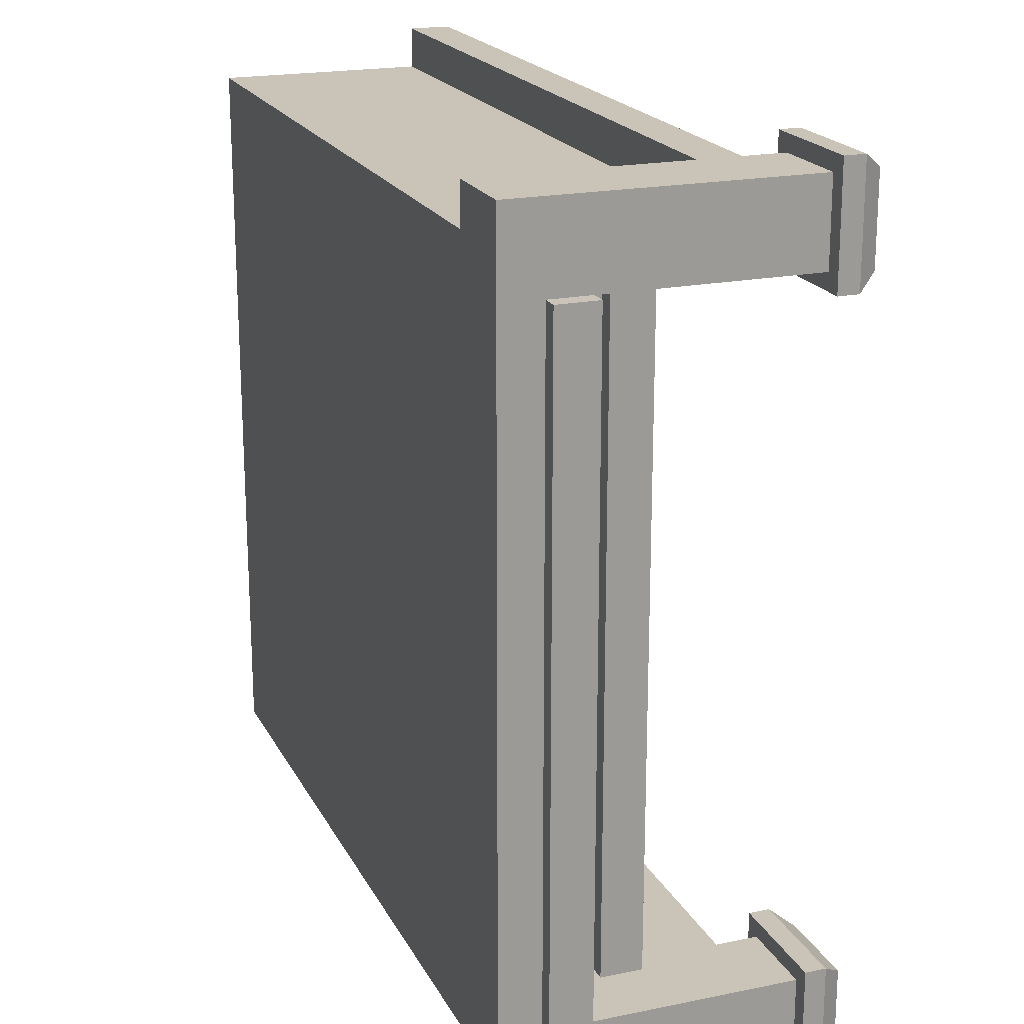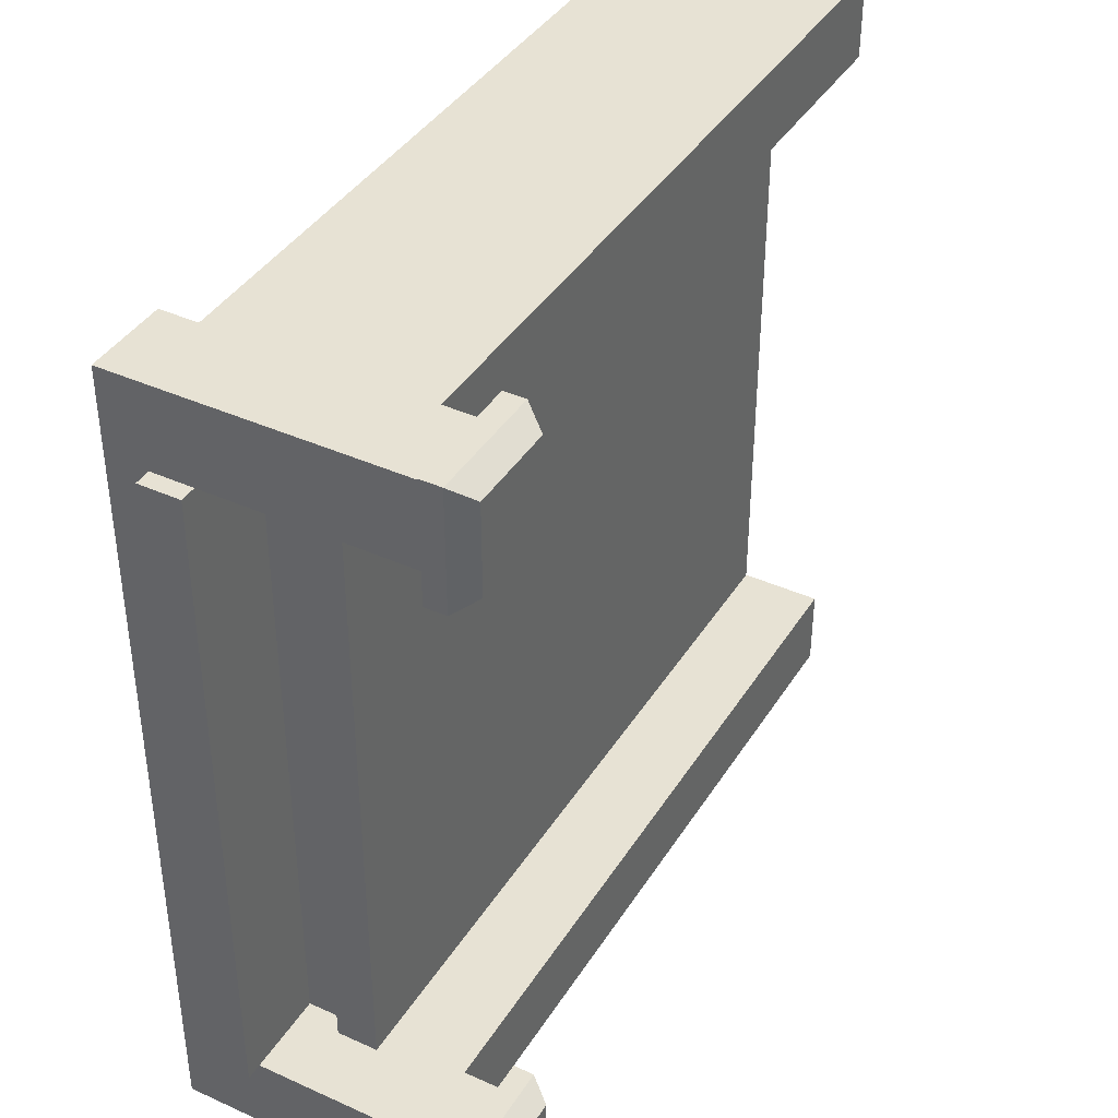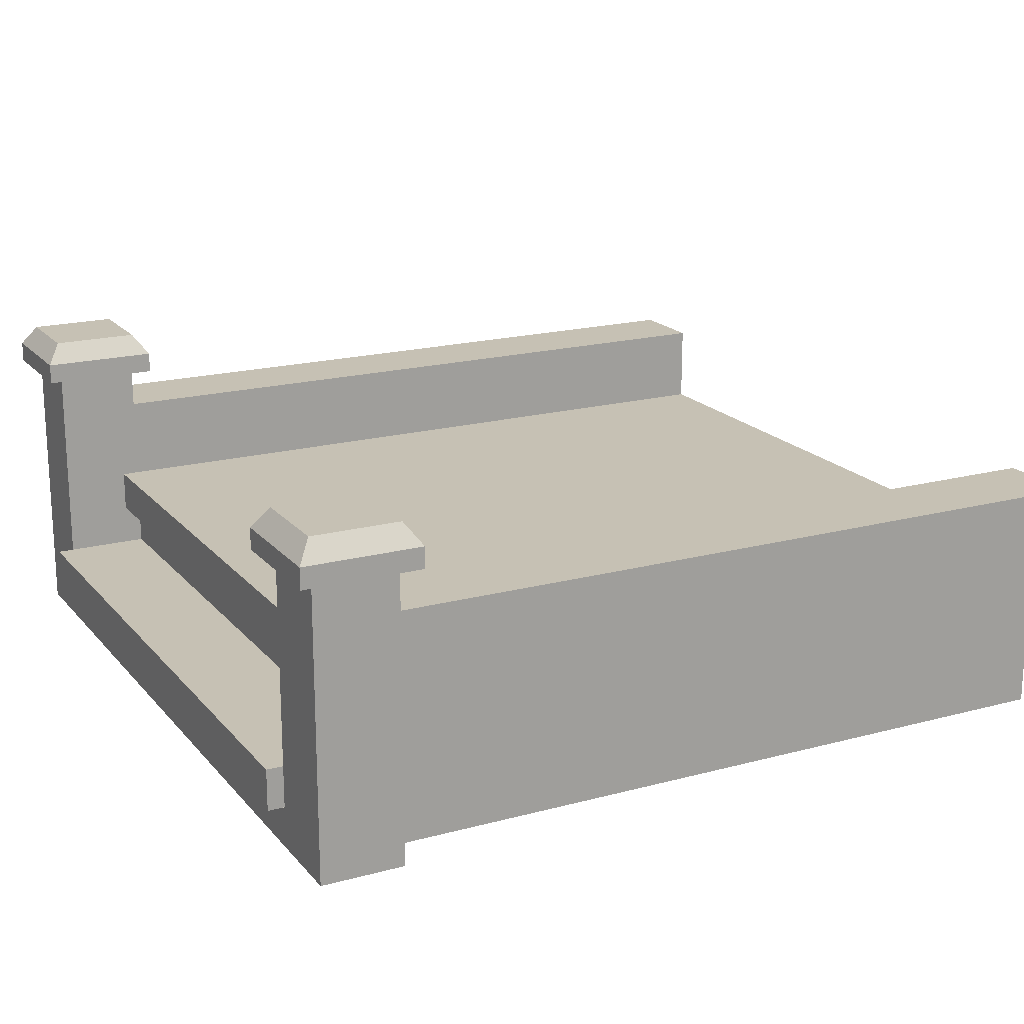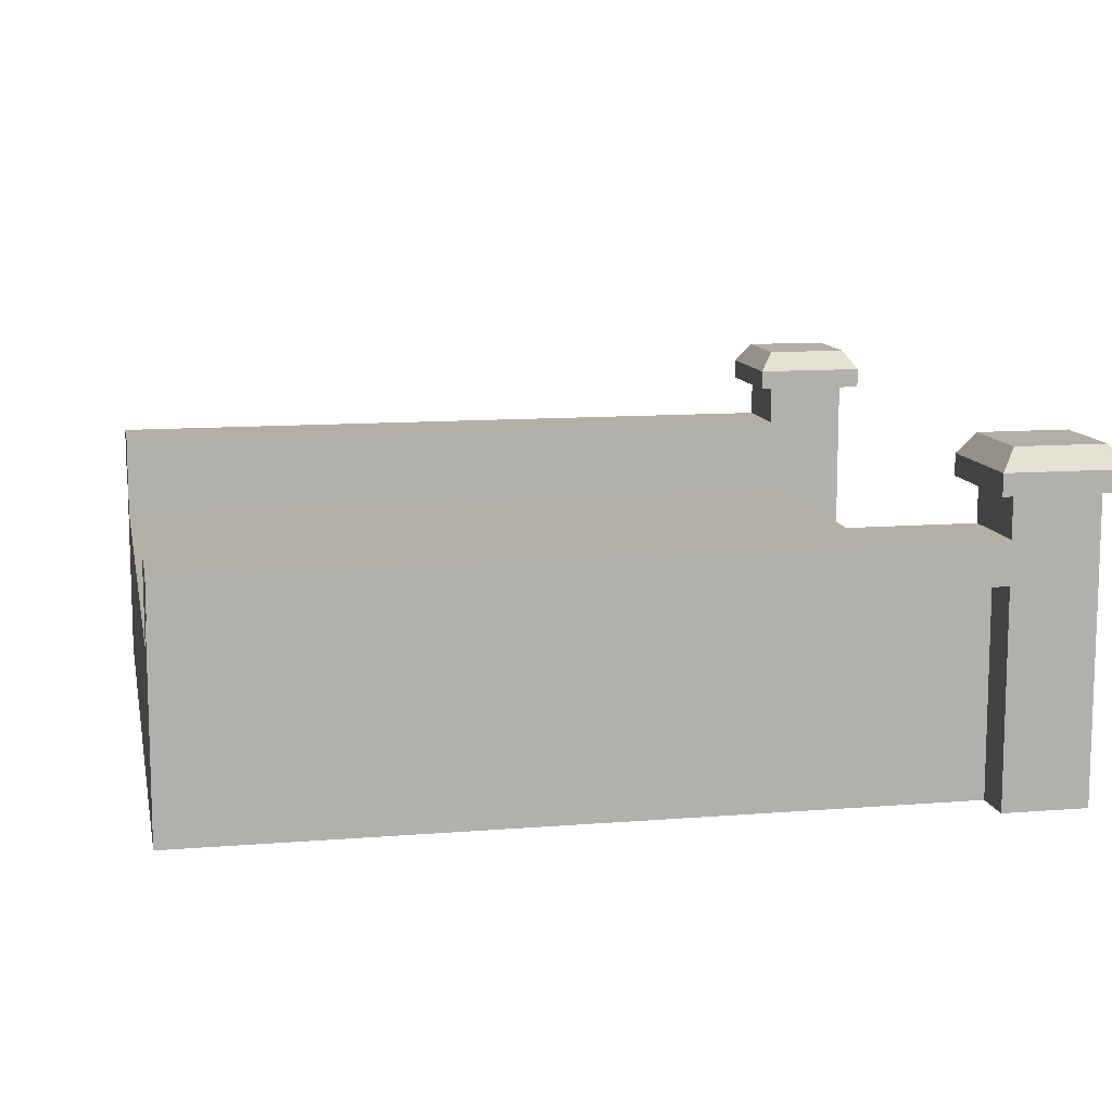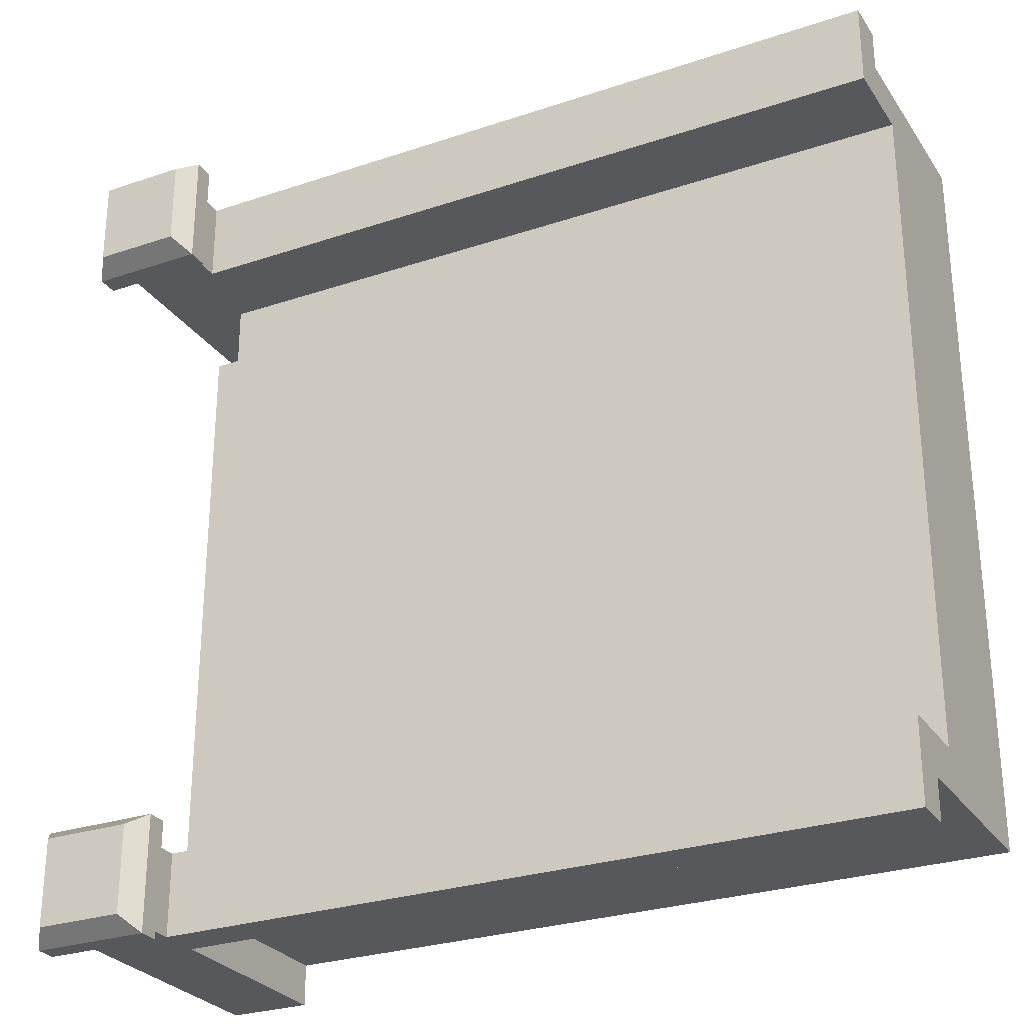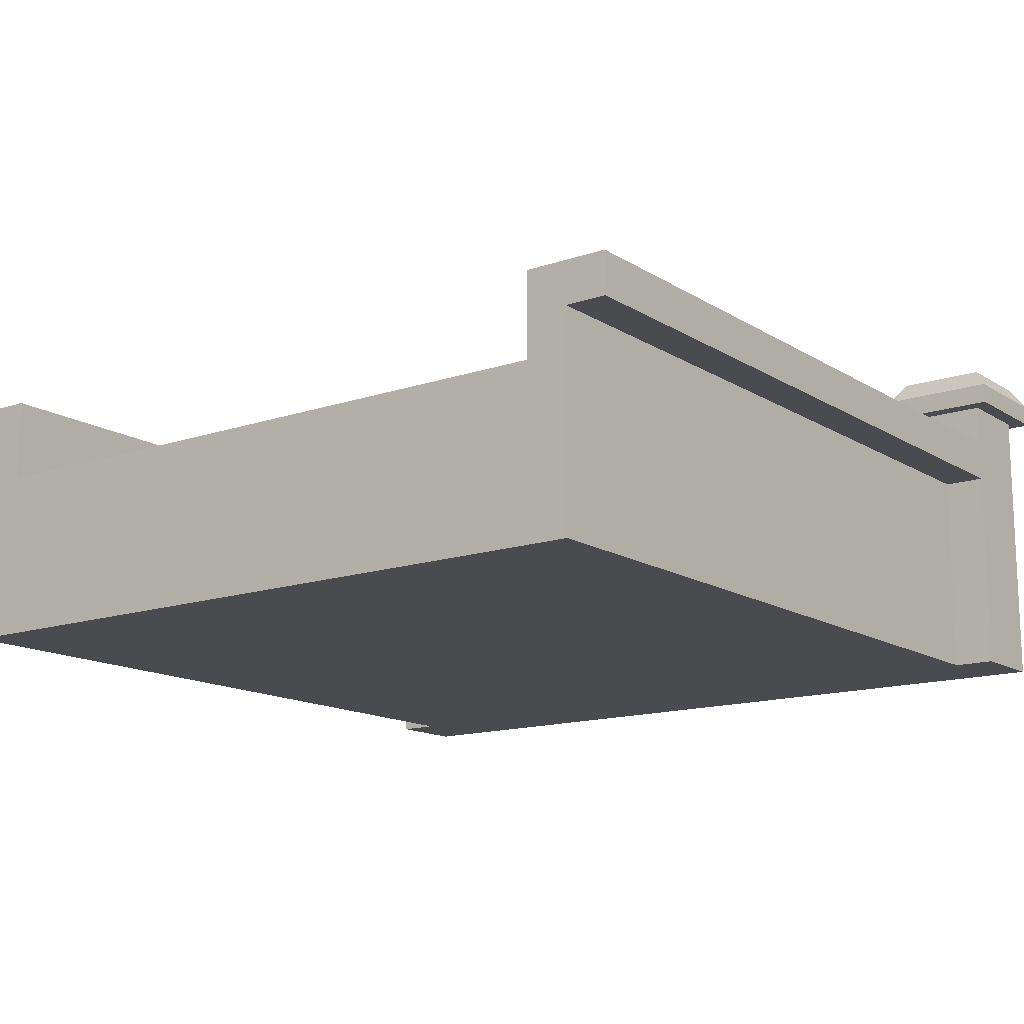
<metadata>
{"format":"obj","ext":"obj","renderer":"f3d","projection":"perspective","resolution":1024,"background":"white","views":[{"elev":20.0,"azim":69.4,"up":"+Z"},{"elev":39.9,"azim":119.1,"up":"+Z"},{"elev":18.6,"azim":152.7,"up":"+Y"},{"elev":11.3,"azim":-11.2,"up":"+Y"},{"elev":-27.9,"azim":-152.9,"up":"+Z"},{"elev":-14.3,"azim":-53.3,"up":"+Y"}]}
</metadata>
<code>
g bridge_side_stone
v 0.5 0.35 -0.5
v 0.5 0 -0.5
v 0.5 0.35 -0.4
v 0.5 0.05 -0.4
v 0.5 0.1 -0.4
v 0.5 0 0.5
v 0.5 0.05 0.4
v 0.5 0.1 0.4
v 0.5 0.35 0.5
v 0.5 0.35 0.4
v 0.4 0.3 -0.4
v -0.5 0.3 -0.4
v 0.4 0.3 -0.5
v -0.5 0.3 -0.5
v 0.4 0 -0.5
v 0.4 0.25 -0.5
v 0.4 0 -0.45
v 0.4 0.25 -0.45
v 0.4 0.15 -0.45
v -0.5 0.15 0.45
v -0.5 0.25 0.45
v 0.4 0.15 0.45
v 0.4 0.25 0.45
v -0.5 0.25 -0.45
v -0.5 0.25 -0.5
v 0.4 0.35 -0.5
v 0.4 0.35 -0.4
v -0.5 0 -0.45
v -0.5 0.15 -0.45
v -0.5 0 0.45
v -0.5 0.2 -0.4
v -0.5 0.2 0.4
v -0.5 0.3 0.4
v -0.5 0.3 0.5
v -0.5 0.25 0.5
v 0.4 0.25 0.5
v 0.52 0.35 0.38
v 0.52 0.35 0.52
v 0.38 0.35 0.52
v 0.4 0.35 0.5
v 0.4 0.35 0.4
v 0.38 0.35 0.38
v 0.4 0 0.45
v 0.4 0 0.5
v 0.4 0.15 -0.4
v 0.4 0.1 -0.4
v 0.4 0.15 0.4
v 0.4 0.1 0.4
v 0.4 0.3 0.4
v 0.4 0.3 0.5
v 0.42 0.15 -0.4
v 0.42 0.2 -0.4
v 0.42 0.15 0.4
v 0.42 0.2 0.4
v 0.52 0.35 -0.52
v 0.52 0.35 -0.38
v 0.38 0.35 -0.38
v 0.38 0.35 -0.52
v 0.52 0.05 -0.4
v 0.52 0.1 -0.4
v 0.52 0.1 0.4
v 0.52 0.05 0.4
v 0.52 0.375 -0.38
v 0.38 0.375 -0.38
v 0.38 0.375 -0.52
v 0.52 0.375 -0.52
v 0.5025 0.4 -0.3975
v 0.3975 0.4 -0.3975
v 0.38 0.375 0.38
v 0.38 0.375 0.52
v 0.52 0.375 0.38
v 0.52 0.375 0.52
v 0.5025 0.4 0.3975
v 0.5025 0.4 0.5025
v 0.3975 0.4 0.3975
v 0.3975 0.4 0.5025
v 0.5025 0.4 -0.5025
v 0.3975 0.4 -0.5025
f 3 2 1
f 2 3 4
f 4 3 5
f 4 6 2
f 6 4 7
f 6 7 8
f 6 8 9
f 9 8 10
f 13 12 11
f 12 13 14
f 17 16 15
f 16 17 18
f 18 17 19
f 22 21 20
f 21 22 23
f 24 16 18
f 16 24 25
f 11 26 13
f 26 11 27
f 30 29 28
f 29 30 31
f 29 31 24
f 31 30 32
f 21 32 30
f 21 33 32
f 33 21 34
f 21 30 20
f 34 21 35
f 12 24 31
f 12 25 24
f 25 12 14
f 35 23 36
f 23 35 21
f 38 9 37
f 9 38 39
f 9 39 40
f 40 39 41
f 10 37 9
f 37 10 42
f 42 10 41
f 42 41 39
f 44 22 43
f 22 44 23
f 23 44 36
f 14 16 25
f 16 14 13
f 1 16 13
f 2 16 1
f 16 2 15
f 1 13 26
f 47 46 45
f 46 47 48
f 33 50 49
f 50 33 34
f 5 45 46
f 45 5 51
f 3 51 5
f 51 3 52
f 52 3 11
f 52 11 31
f 11 3 27
f 12 31 11
f 50 41 49
f 41 50 40
f 30 17 43
f 17 30 28
f 2 43 17
f 2 44 43
f 44 2 6
f 2 17 15
f 47 8 48
f 8 47 53
f 53 10 8
f 10 53 54
f 10 54 49
f 49 54 32
f 49 32 33
f 10 49 41
f 9 44 6
f 44 9 36
f 36 9 50
f 36 50 34
f 50 9 40
f 34 35 36
f 29 18 19
f 18 29 24
f 56 3 55
f 3 56 57
f 3 57 27
f 27 57 26
f 1 55 3
f 55 1 58
f 58 1 26
f 58 26 57
f 31 54 52
f 54 31 32
f 54 51 52
f 51 54 53
f 29 17 28
f 17 29 19
f 5 59 4
f 59 5 60
f 5 61 60
f 61 5 8
f 8 5 46
f 8 46 48
f 43 20 30
f 20 43 22
f 7 59 62
f 59 7 4
f 61 59 60
f 59 61 62
f 63 57 56
f 57 63 64
f 65 55 58
f 55 65 66
f 57 65 58
f 65 57 64
f 47 51 53
f 51 47 45
f 61 7 62
f 7 61 8
f 67 64 63
f 64 67 68
f 63 55 66
f 55 63 56
f 39 69 42
f 69 39 70
f 73 72 71
f 72 73 74
f 70 75 69
f 75 70 76
f 72 39 38
f 39 72 70
f 77 68 67
f 68 77 78
f 78 66 65
f 66 78 77
f 64 78 65
f 78 64 68
f 69 37 42
f 37 69 71
f 77 63 66
f 63 77 67
f 74 70 72
f 70 74 76
f 72 37 71
f 37 72 38
f 75 71 69
f 71 75 73
f 73 76 74
f 76 73 75

</code>
